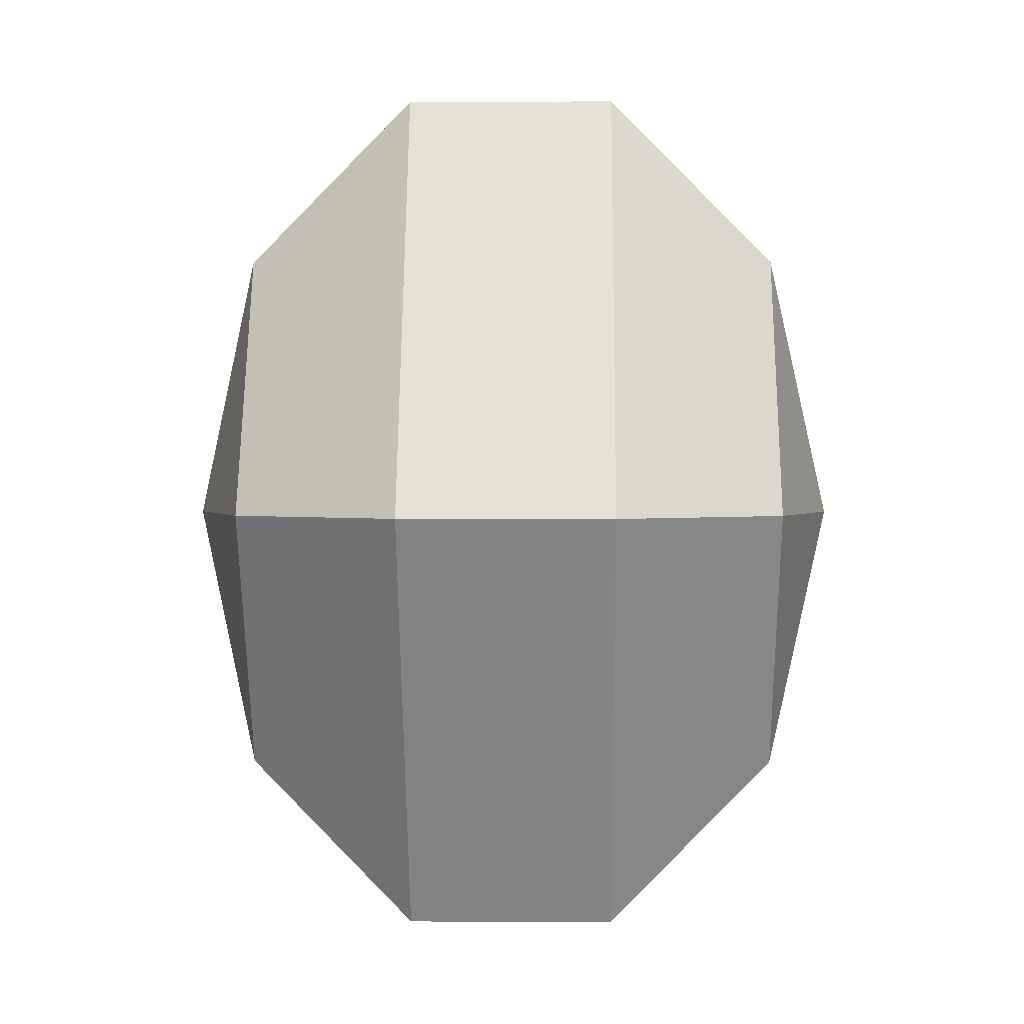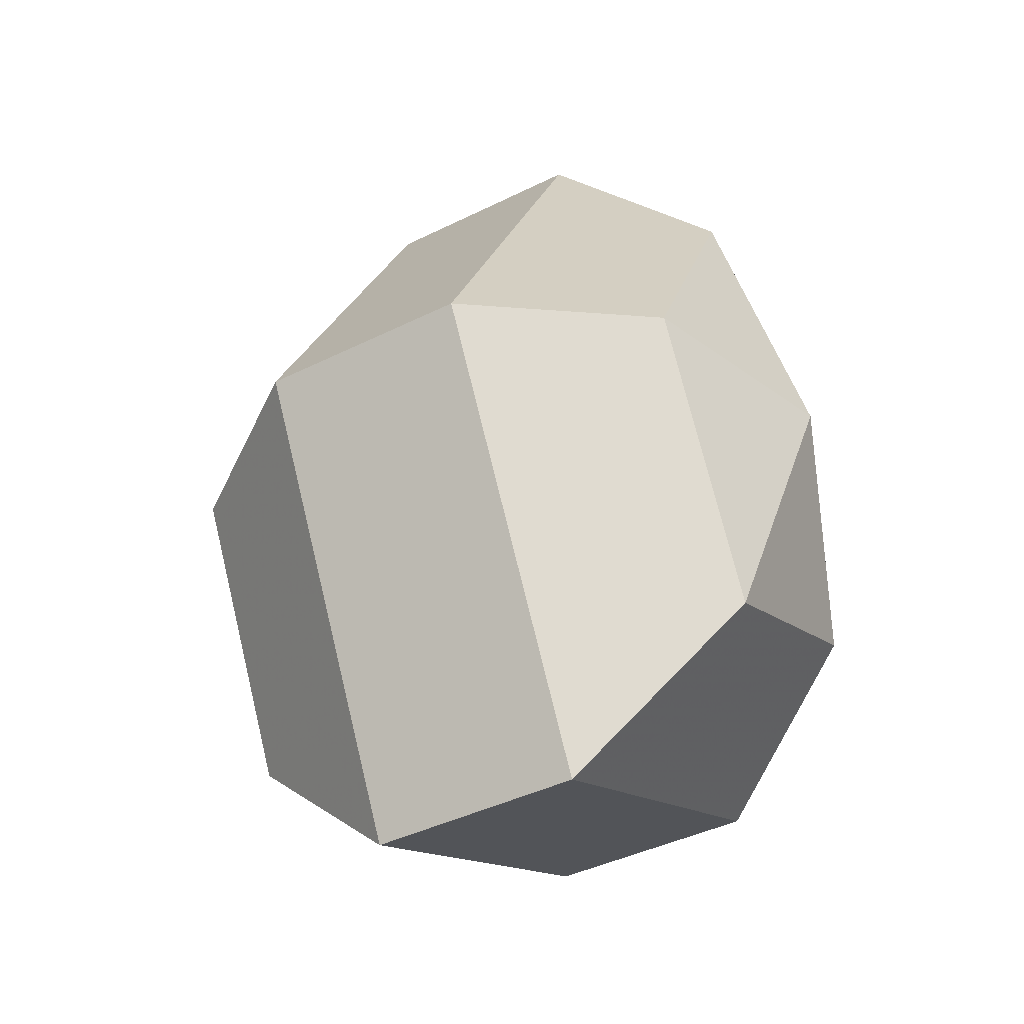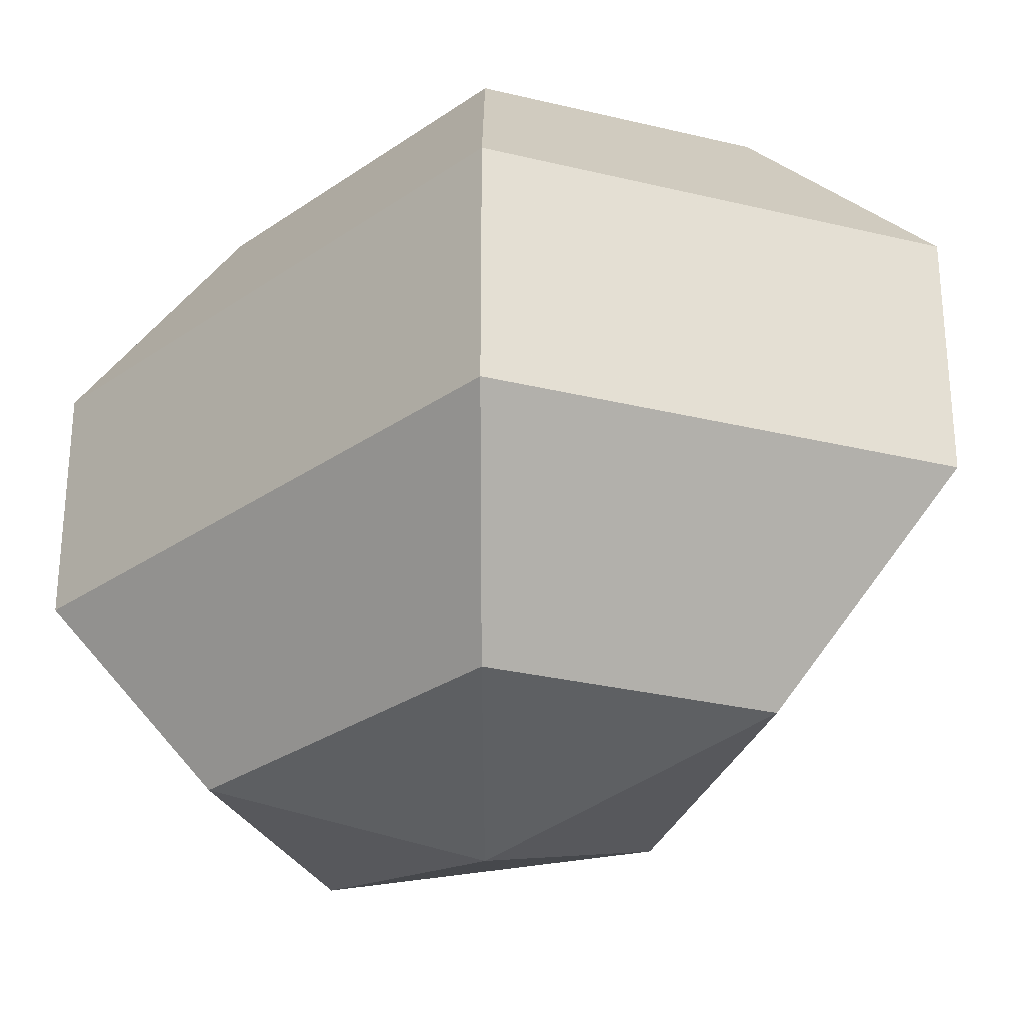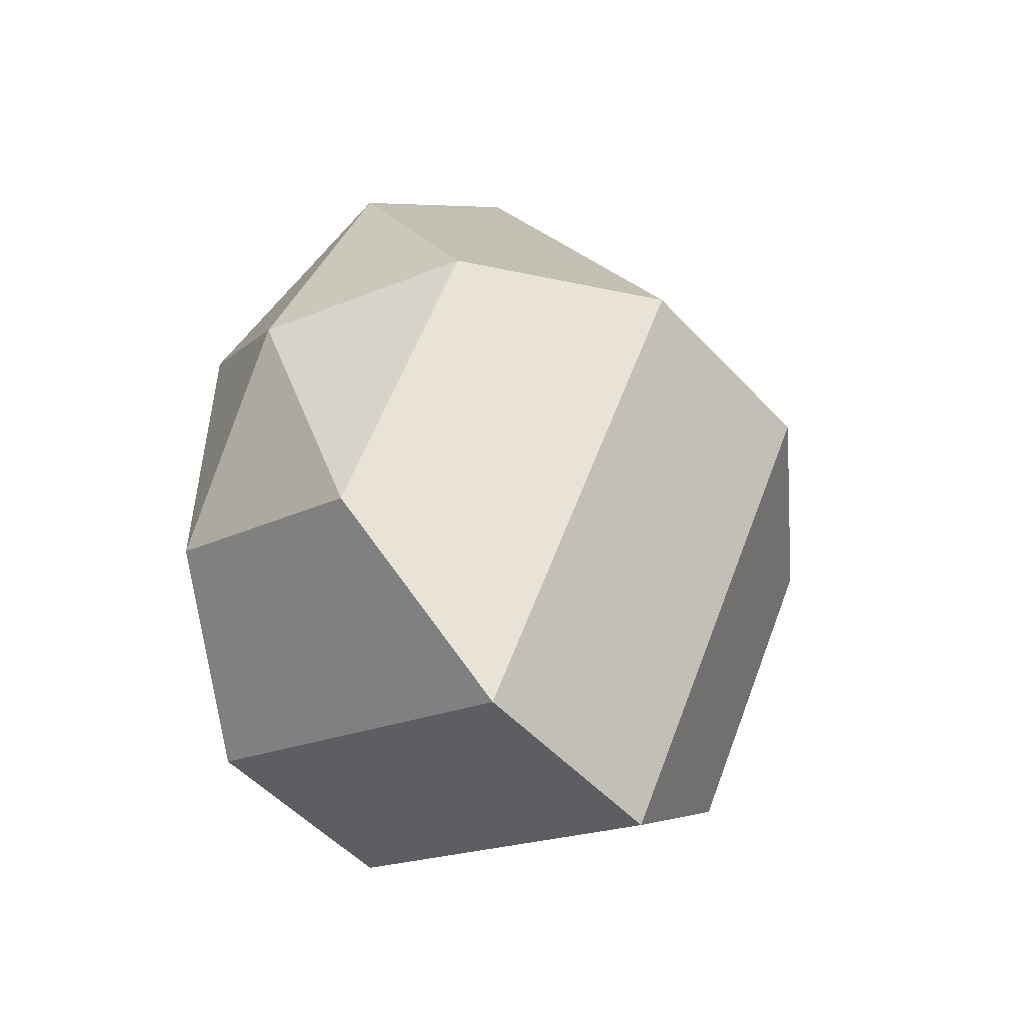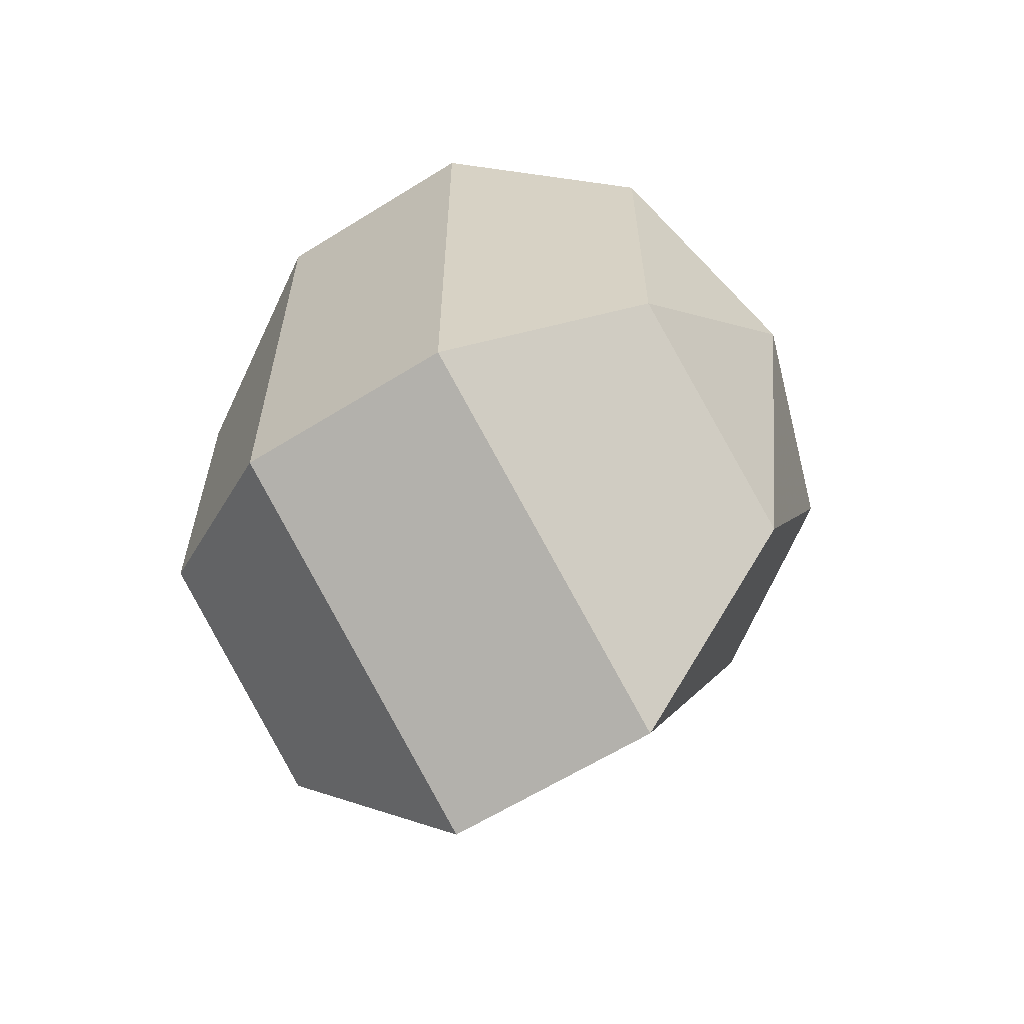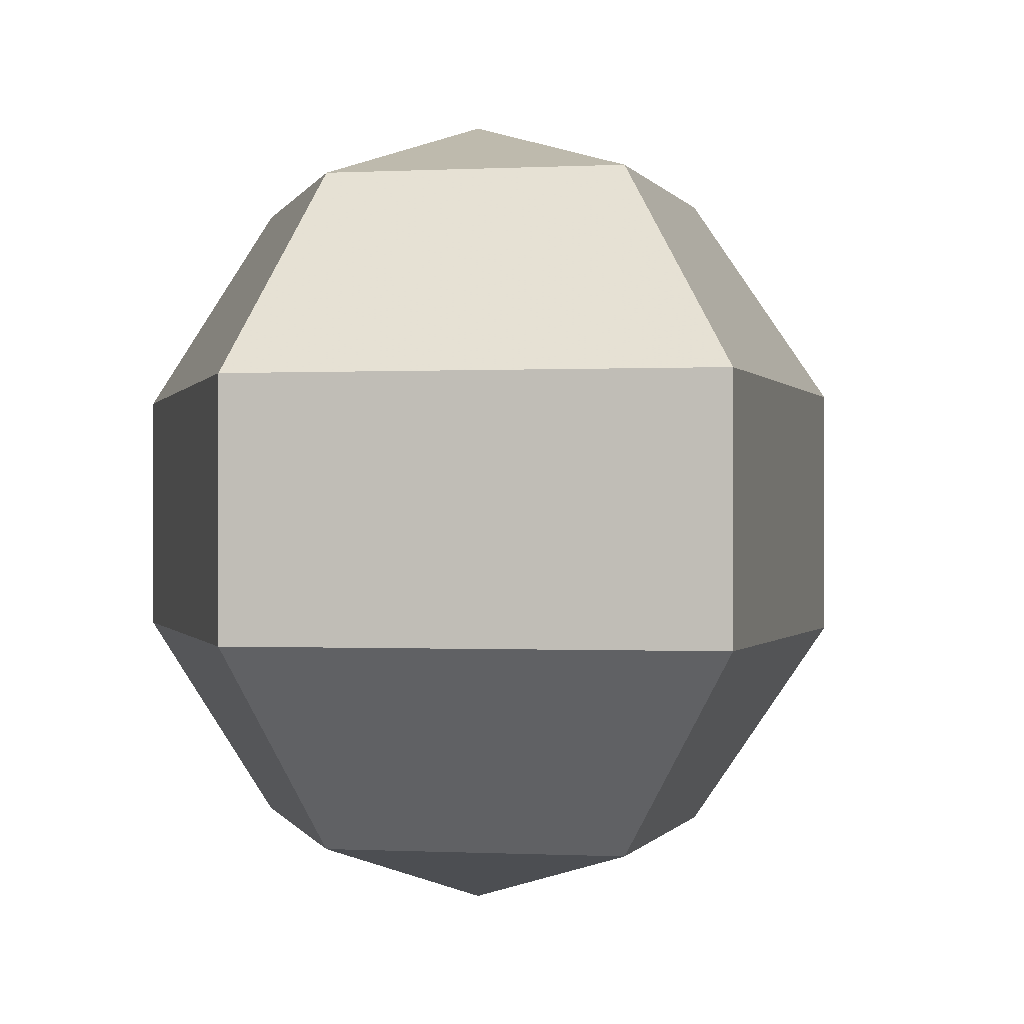
<metadata>
{"format":"obj","ext":"obj","renderer":"f3d","projection":"perspective","resolution":1024,"background":"white","views":[{"elev":1.3,"azim":-88.8,"up":"+Y"},{"elev":-42.0,"azim":-59.2,"up":"+Y"},{"elev":-29.2,"azim":135.7,"up":"+Z"},{"elev":-51.6,"azim":-138.8,"up":"+Y"},{"elev":-62.4,"azim":122.3,"up":"+Y"},{"elev":-0.3,"azim":167.1,"up":"+Z"}]}
</metadata>
<code>
v 243 152 145.5
v 243 152 145.5
v 243 152 145.5
v 243 152 145.5
v 243 152 145.5
v 243 152 145.5
v 239.2 152 146.7
v 241.8 146.9 146.7
v 246.1 148.9 146.7
v 246.1 155.1 146.7
v 241.8 157.1 146.7
v 239.2 152 146.7
v 236.8 152 150
v 241.1 143.8 150
v 248 146.9 150
v 248 157.1 150
v 241.1 160.2 150
v 236.8 152 150
v 236.8 152 154
v 241.1 143.8 154
v 248 146.9 154
v 248 157.1 154
v 241.1 160.2 154
v 236.8 152 154
v 239.2 152 157.3
v 241.8 146.9 157.3
v 246.1 148.9 157.3
v 246.1 155.1 157.3
v 241.8 157.1 157.3
v 239.2 152 157.3
v 243 152 158.5
v 243 152 158.5
v 243 152 158.5
v 243 152 158.5
v 243 152 158.5
v 243 152 158.5
g foo
f 8 7 1
f 9 8 2
f 10 9 3
f 11 10 4
f 12 11 5
f 14 13 7
f 15 14 8
f 16 15 9
f 17 16 10
f 18 17 11
f 20 19 13
f 21 20 14
f 22 21 15
f 23 22 16
f 24 23 17
f 26 25 19
f 27 26 20
f 28 27 21
f 29 28 22
f 30 29 23
f 32 31 25
f 33 32 26
f 34 33 27
f 35 34 28
f 36 35 29
f 2 8 1
f 3 9 2
f 4 10 3
f 5 11 4
f 6 12 5
f 8 14 7
f 9 15 8
f 10 16 9
f 11 17 10
f 12 18 11
f 14 20 13
f 15 21 14
f 16 22 15
f 17 23 16
f 18 24 17
f 20 26 19
f 21 27 20
f 22 28 21
f 23 29 22
f 24 30 23
f 26 32 25
f 27 33 26
f 28 34 27
f 29 35 28
f 30 36 29
g

</code>
